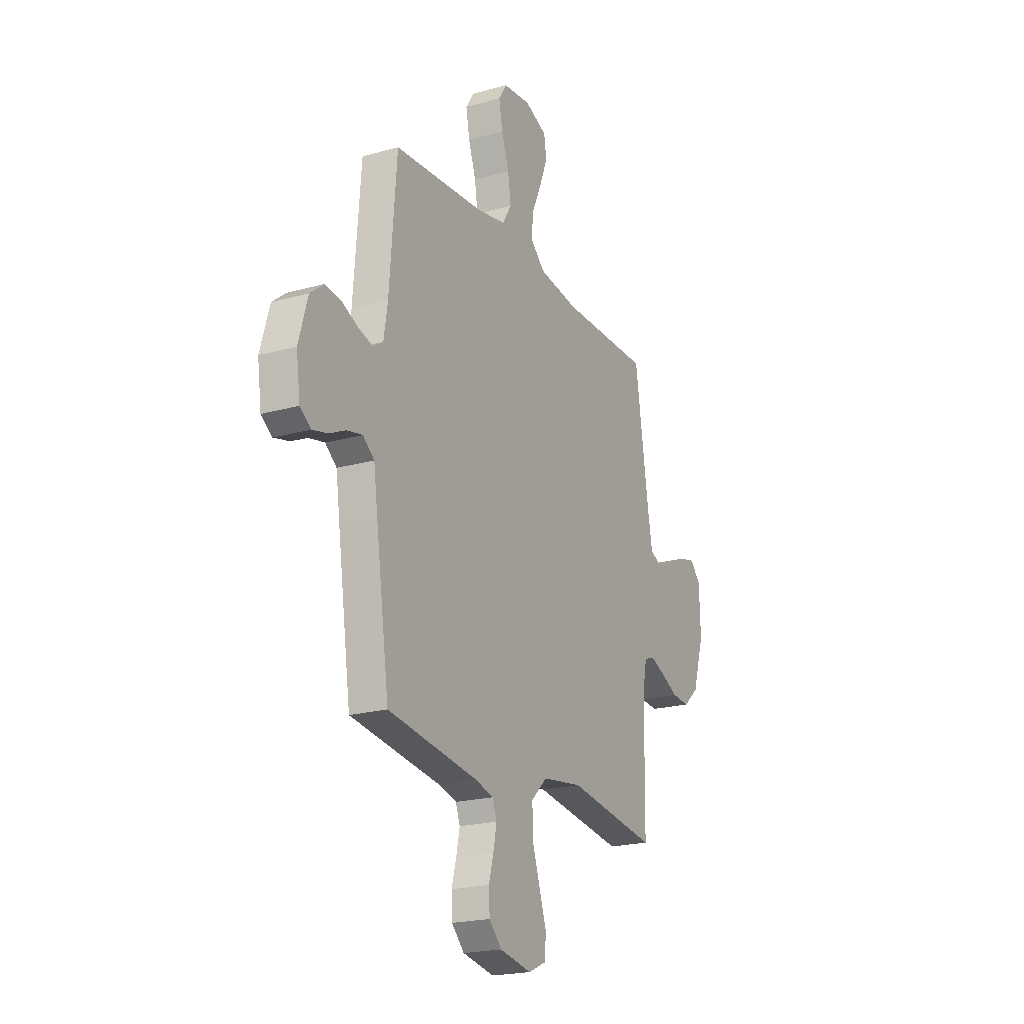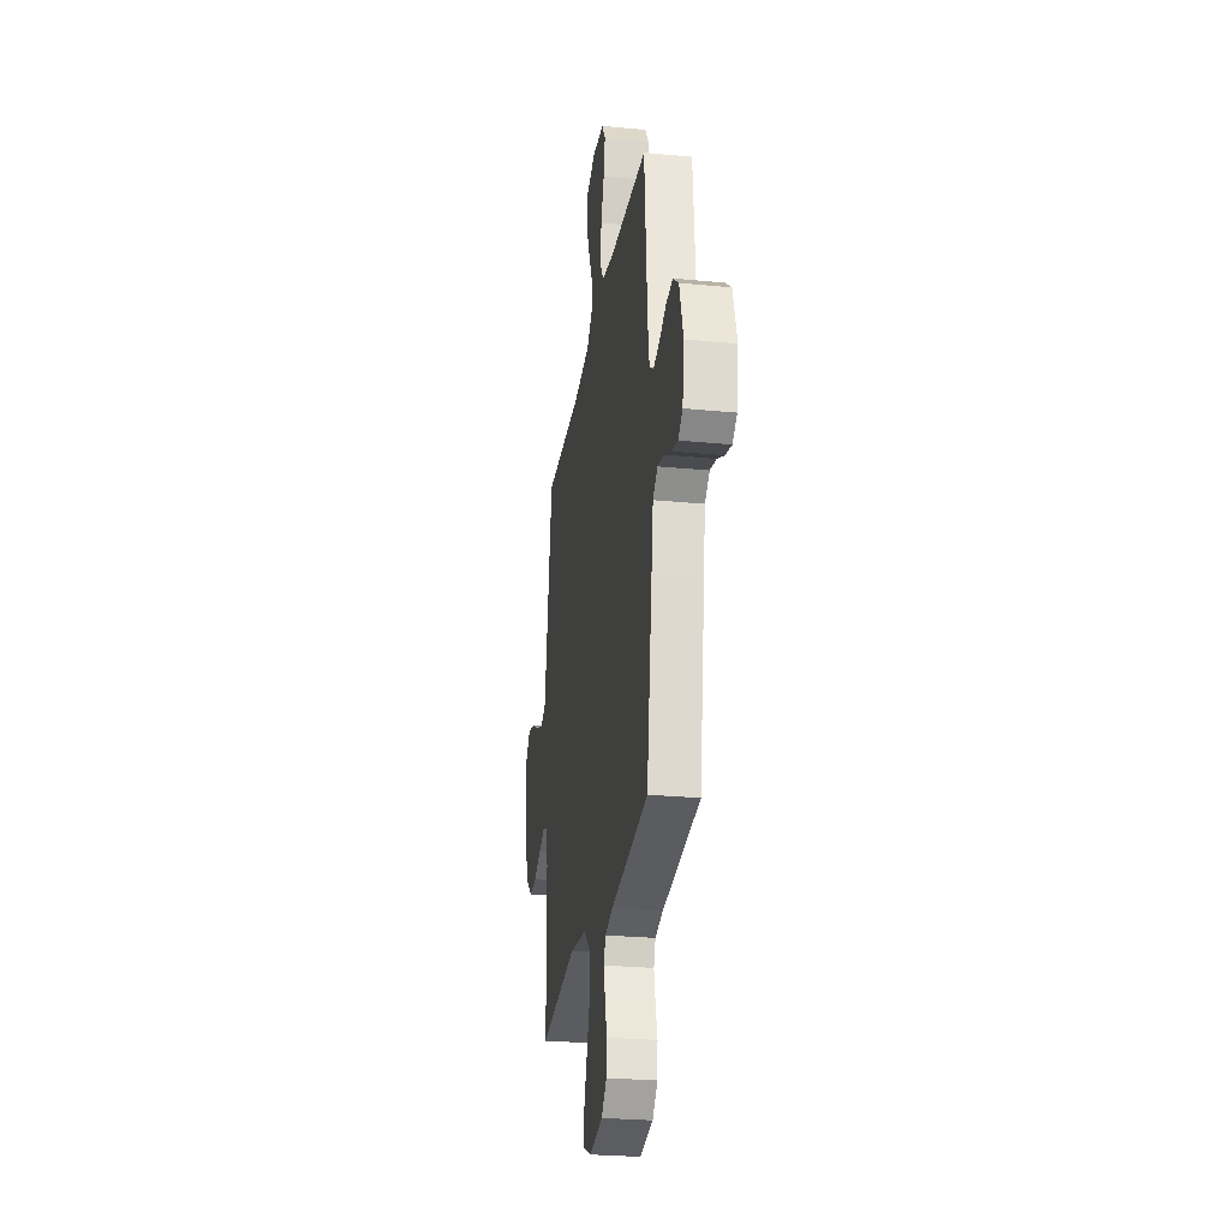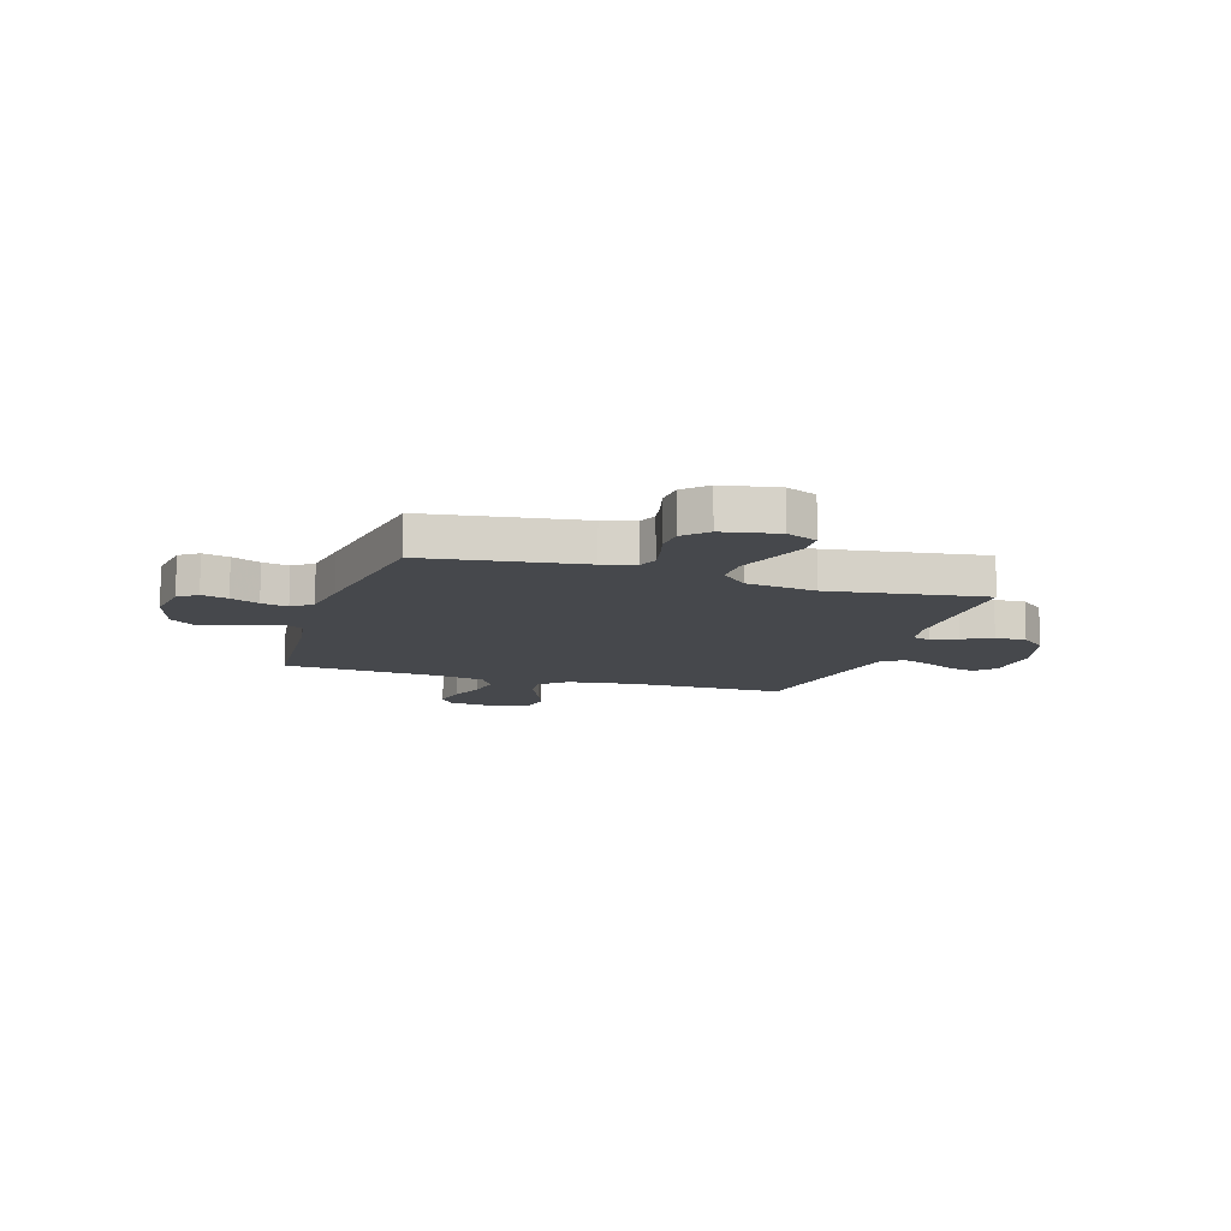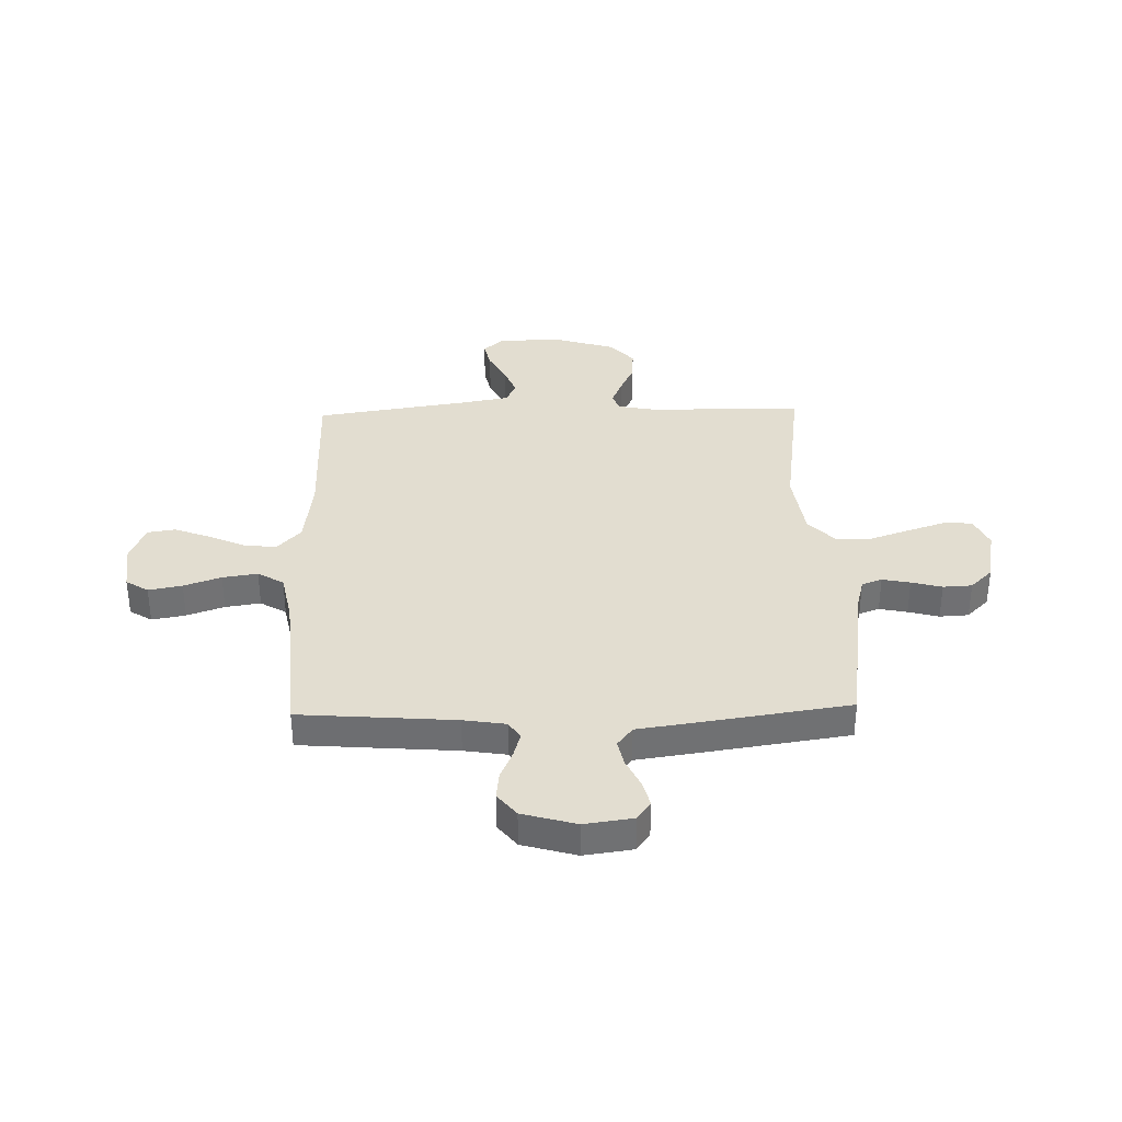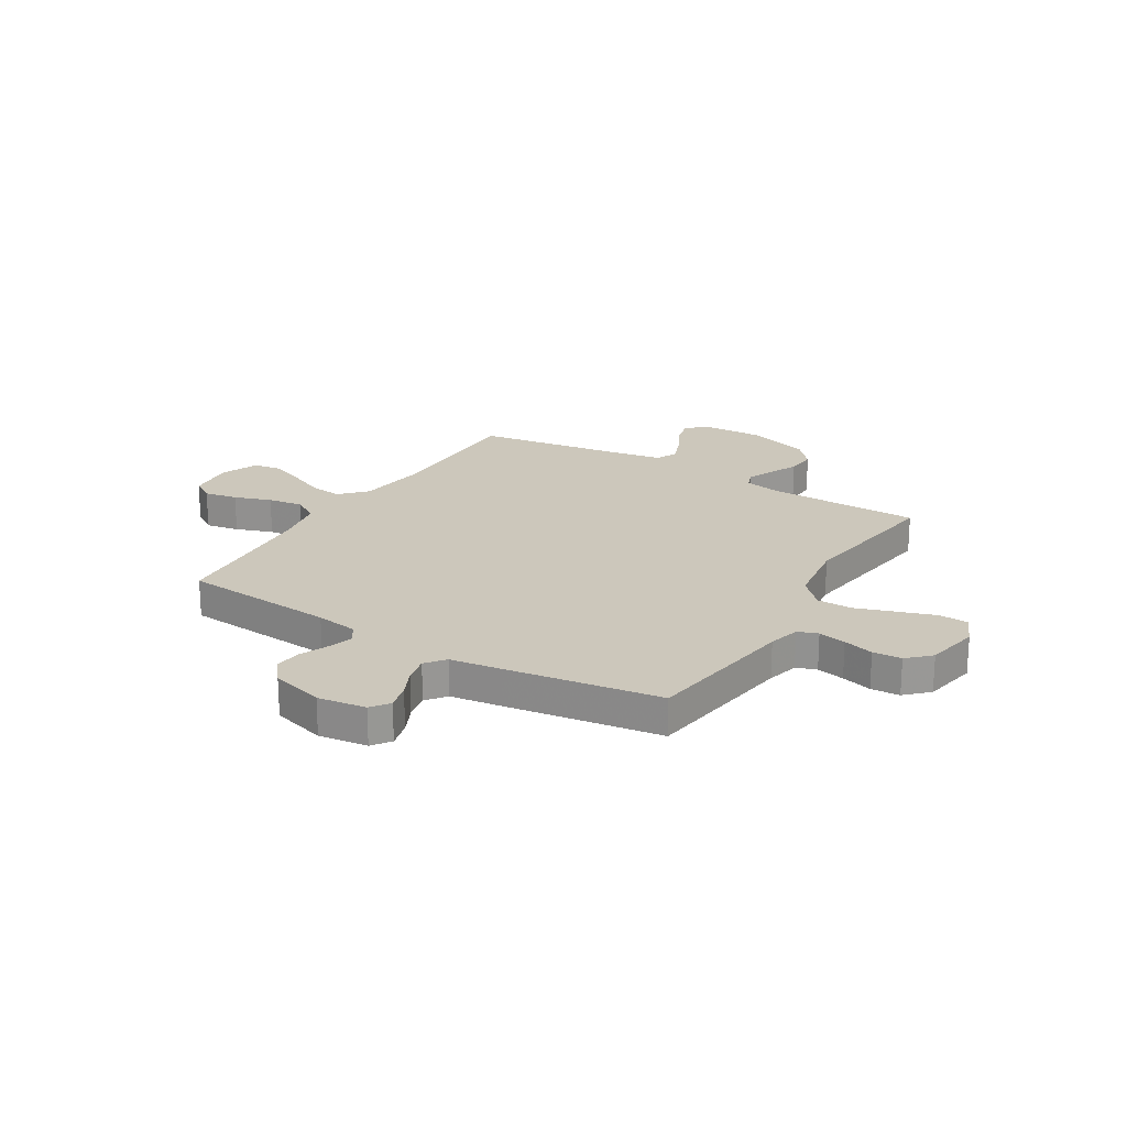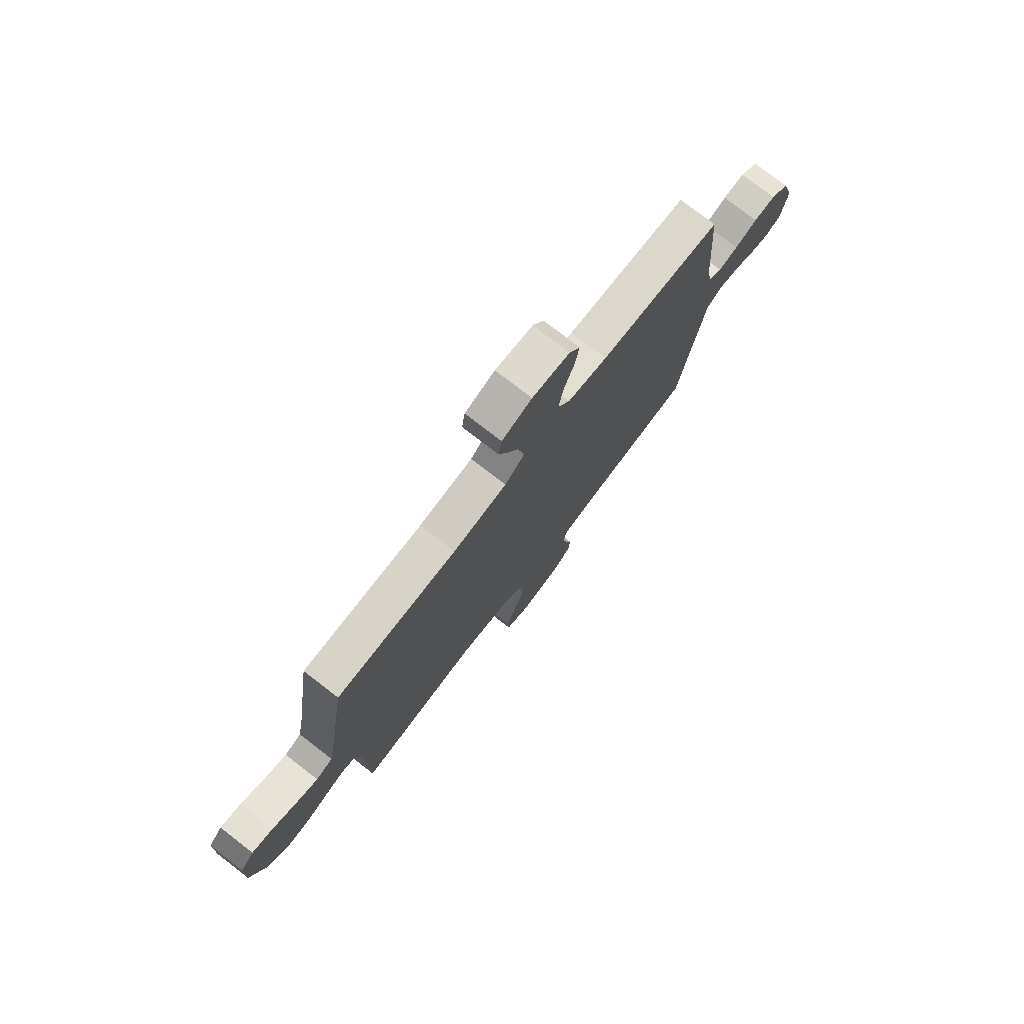
<metadata>
{"format":"obj","ext":"obj","renderer":"f3d","projection":"perspective","resolution":1024,"background":"white","views":[{"elev":-21.0,"azim":116.7,"up":"+Z"},{"elev":-26.6,"azim":81.3,"up":"+Z"},{"elev":-11.1,"azim":162.4,"up":"+Y"},{"elev":35.3,"azim":88.4,"up":"+Y"},{"elev":21.6,"azim":121.3,"up":"+Y"},{"elev":77.1,"azim":-52.3,"up":"+Z"}]}
</metadata>
<code>
v -0.5 0.07 -0.5
v -0.505 0.07 -0.2
v -0.519 0.07 -0.128
v -0.554 0.07 -0.116
v -0.604 0.07 -0.137
v -0.661 0.07 -0.164
v -0.72 0.07 -0.168
v -0.771 0.07 -0.123
v -0.809 0.07 0
v -0.805 0.07 0.119
v -0.771 0.07 0.158
v -0.719 0.07 0.146
v -0.659 0.07 0.114
v -0.603 0.07 0.092
v -0.561 0.07 0.111
v -0.545 0.07 0.2
v -0.5 0.07 0.5
v -0.2 0.07 0.499
v -0.066 0.07 0.517
v -0.017 0.07 0.563
v -0.024 0.07 0.626
v -0.056 0.07 0.697
v -0.082 0.07 0.765
v -0.074 0.07 0.819
v 0 0.07 0.849
v 0.092 0.07 0.839
v 0.119 0.07 0.796
v 0.107 0.07 0.731
v 0.082 0.07 0.659
v 0.072 0.07 0.591
v 0.102 0.07 0.541
v 0.2 0.07 0.522
v 0.5 0.07 0.5
v 0.524 0.07 0.2
v 0.537 0.07 0.118
v 0.571 0.07 0.096
v 0.619 0.07 0.11
v 0.674 0.07 0.134
v 0.727 0.07 0.14
v 0.772 0.07 0.104
v 0.802 0.07 0
v 0.789 0.07 -0.094
v 0.753 0.07 -0.12
v 0.702 0.07 -0.107
v 0.647 0.07 -0.081
v 0.596 0.07 -0.07
v 0.558 0.07 -0.1
v 0.544 0.07 -0.2
v 0.5 0.07 -0.5
v 0.2 0.07 -0.542
v 0.138 0.07 -0.558
v 0.124 0.07 -0.597
v 0.135 0.07 -0.651
v 0.151 0.07 -0.71
v 0.148 0.07 -0.766
v 0.106 0.07 -0.809
v 0 0.07 -0.829
v -0.06 0.07 -0.802
v -0.063 0.07 -0.746
v -0.039 0.07 -0.674
v -0.013 0.07 -0.597
v -0.013 0.07 -0.528
v -0.066 0.07 -0.477
v -0.2 0.07 -0.458
v -0.5 0 -0.5
v -0.505 0 -0.2
v -0.519 0 -0.128
v -0.554 0 -0.116
v -0.604 0 -0.137
v -0.661 0 -0.164
v -0.72 0 -0.168
v -0.771 0 -0.123
v -0.809 0 0
v -0.805 0 0.119
v -0.771 0 0.158
v -0.719 0 0.146
v -0.659 0 0.114
v -0.603 0 0.092
v -0.561 0 0.111
v -0.545 0 0.2
v -0.5 0 0.5
v -0.2 0 0.499
v -0.066 0 0.517
v -0.017 0 0.563
v -0.024 0 0.626
v -0.056 0 0.697
v -0.082 0 0.765
v -0.074 0 0.819
v 0 0 0.849
v 0.092 0 0.839
v 0.119 0 0.796
v 0.107 0 0.731
v 0.082 0 0.659
v 0.072 0 0.591
v 0.102 0 0.541
v 0.2 0 0.522
v 0.5 0 0.5
v 0.524 0 0.2
v 0.537 0 0.118
v 0.571 0 0.096
v 0.619 0 0.11
v 0.674 0 0.134
v 0.727 0 0.14
v 0.772 0 0.104
v 0.802 0 0
v 0.789 0 -0.094
v 0.753 0 -0.12
v 0.702 0 -0.107
v 0.647 0 -0.081
v 0.596 0 -0.07
v 0.558 0 -0.1
v 0.544 0 -0.2
v 0.5 0 -0.5
v 0.2 0 -0.542
v 0.138 0 -0.558
v 0.124 0 -0.597
v 0.135 0 -0.651
v 0.151 0 -0.71
v 0.148 0 -0.766
v 0.106 0 -0.809
v 0 0 -0.829
v -0.06 0 -0.802
v -0.063 0 -0.746
v -0.039 0 -0.674
v -0.013 0 -0.597
v -0.013 0 -0.528
v -0.066 0 -0.477
v -0.2 0 -0.458
f 58 59 60 61
f 56 57 58 61
f 56 61 62
f 53 54 55 56
f 52 53 56 62
f 51 52 62 63
f 47 48 49 50
f 47 50 51 63
f 42 43 44 45
f 42 45 46
f 41 42 46
f 40 41 46
f 37 38 39 40
f 36 37 40 46
f 35 36 46 47
f 32 33 34
f 31 32 34 35
f 26 27 28 29
f 26 29 30
f 25 26 30
f 24 25 30
f 21 22 23 24
f 21 24 30 31
f 16 17 18
f 15 16 18 19
f 10 11 12 13
f 10 13 14
f 9 10 14
f 8 9 14
f 5 6 7 8
f 4 5 8 14
f 3 4 14 15
f 64 1 2
f 20 21 31 35
f 19 20 35 47
f 19 47 63 64
f 15 19 64
f 2 3 15 64
f 125 124 123 122
f 125 122 121 120
f 126 125 120
f 120 119 118 117
f 126 120 117 116
f 127 126 116 115
f 114 113 112 111
f 127 115 114 111
f 109 108 107 106
f 110 109 106
f 110 106 105
f 110 105 104
f 104 103 102 101
f 110 104 101 100
f 111 110 100 99
f 98 97 96
f 99 98 96 95
f 93 92 91 90
f 94 93 90
f 94 90 89
f 94 89 88
f 88 87 86 85
f 95 94 88 85
f 82 81 80
f 83 82 80 79
f 77 76 75 74
f 78 77 74
f 78 74 73
f 78 73 72
f 72 71 70 69
f 78 72 69 68
f 79 78 68 67
f 66 65 128
f 99 95 85 84
f 111 99 84 83
f 128 127 111 83
f 128 83 79
f 128 79 67 66
f 1 65 66 2
f 2 66 67 3
f 3 67 68 4
f 4 68 69 5
f 5 69 70 6
f 6 70 71 7
f 7 71 72 8
f 8 72 73 9
f 9 73 74 10
f 10 74 75 11
f 11 75 76 12
f 12 76 77 13
f 13 77 78 14
f 14 78 79 15
f 15 79 80 16
f 16 80 81 17
f 17 81 82 18
f 18 82 83 19
f 19 83 84 20
f 20 84 85 21
f 21 85 86 22
f 22 86 87 23
f 23 87 88 24
f 24 88 89 25
f 25 89 90 26
f 26 90 91 27
f 27 91 92 28
f 28 92 93 29
f 29 93 94 30
f 30 94 95 31
f 31 95 96 32
f 32 96 97 33
f 33 97 98 34
f 34 98 99 35
f 35 99 100 36
f 36 100 101 37
f 37 101 102 38
f 38 102 103 39
f 39 103 104 40
f 40 104 105 41
f 41 105 106 42
f 42 106 107 43
f 43 107 108 44
f 44 108 109 45
f 45 109 110 46
f 46 110 111 47
f 47 111 112 48
f 48 112 113 49
f 49 113 114 50
f 50 114 115 51
f 51 115 116 52
f 52 116 117 53
f 53 117 118 54
f 54 118 119 55
f 55 119 120 56
f 56 120 121 57
f 57 121 122 58
f 58 122 123 59
f 59 123 124 60
f 60 124 125 61
f 61 125 126 62
f 62 126 127 63
f 63 127 128 64
f 64 128 65 1

</code>
